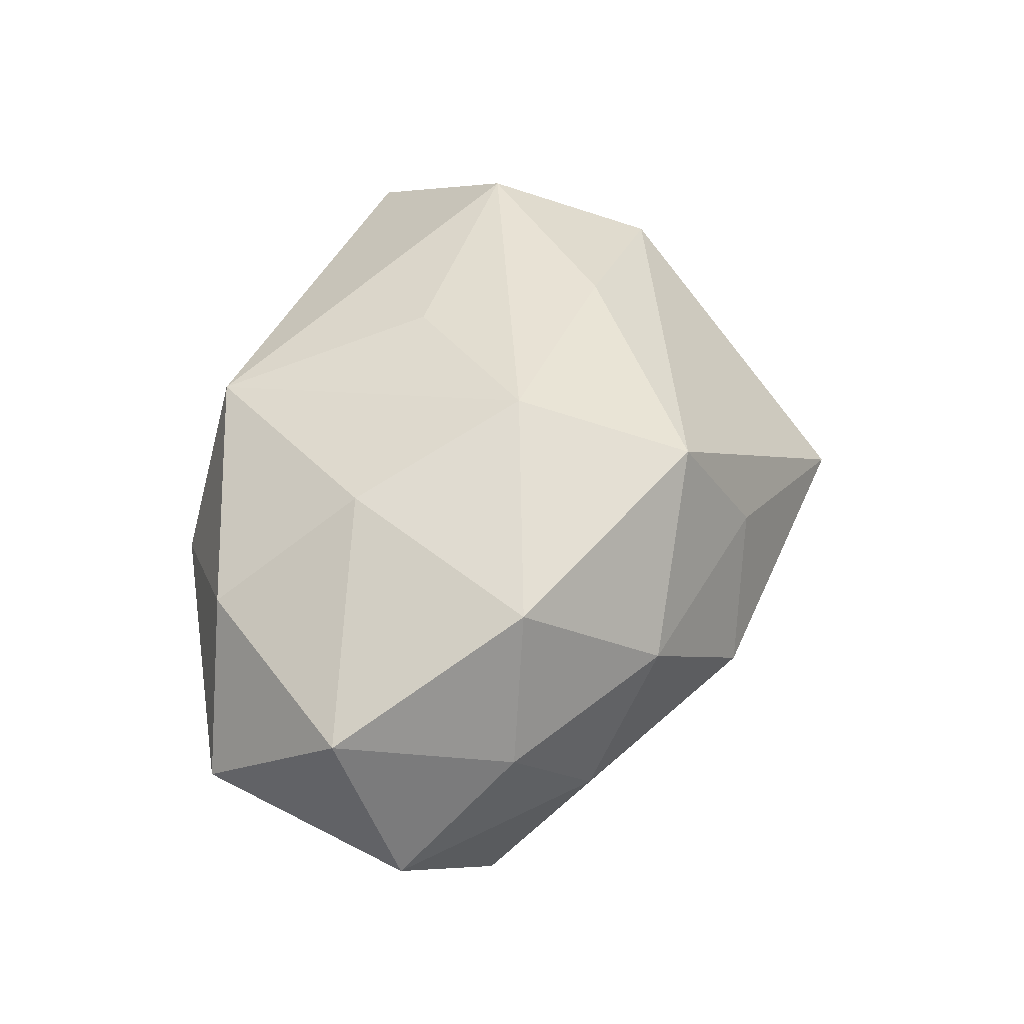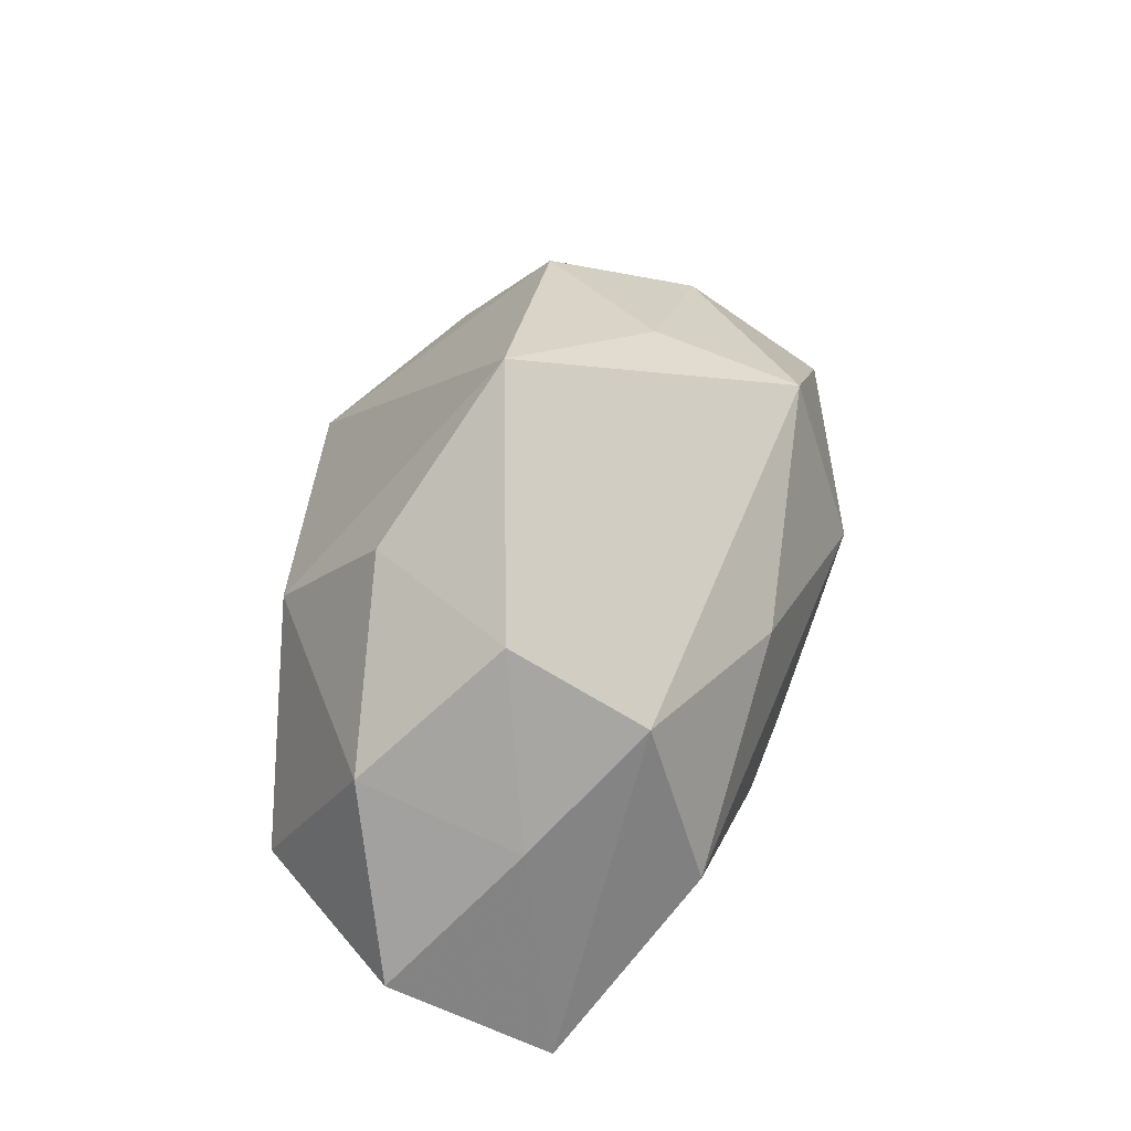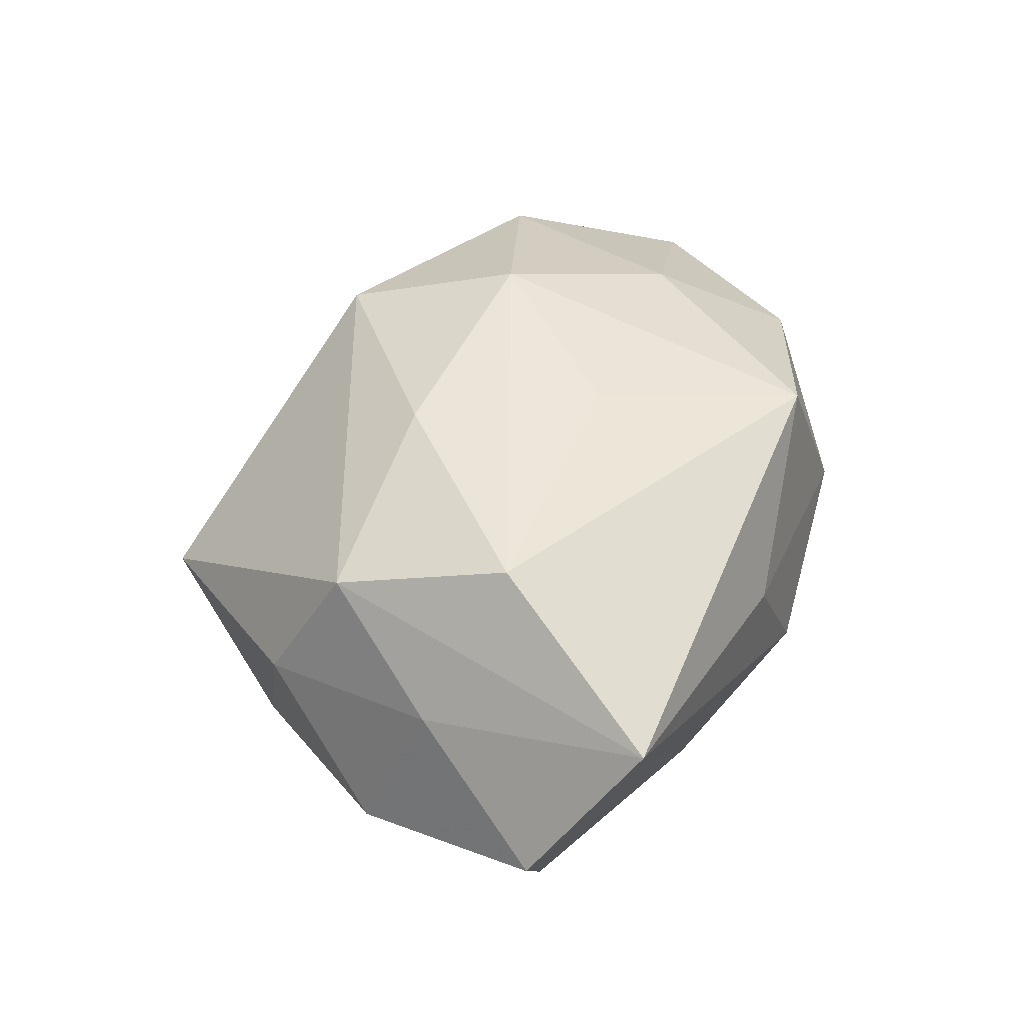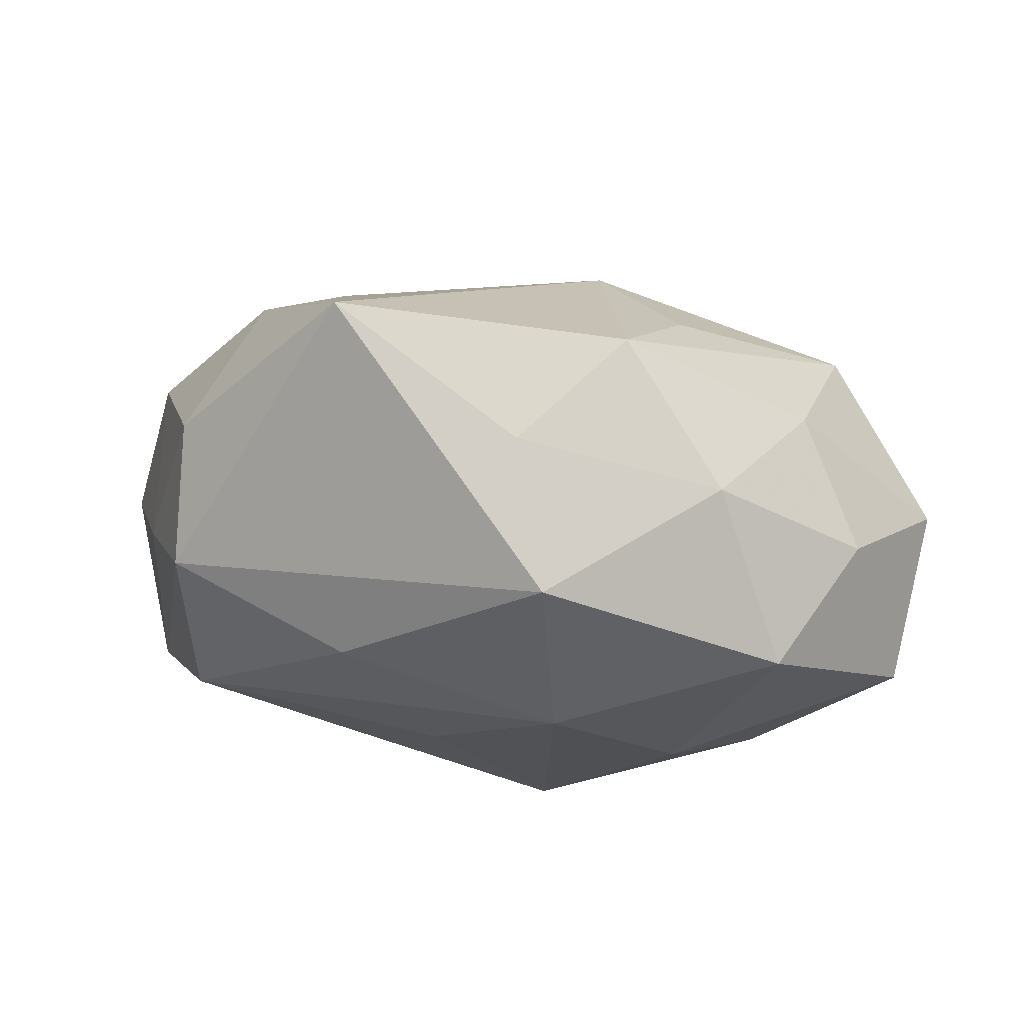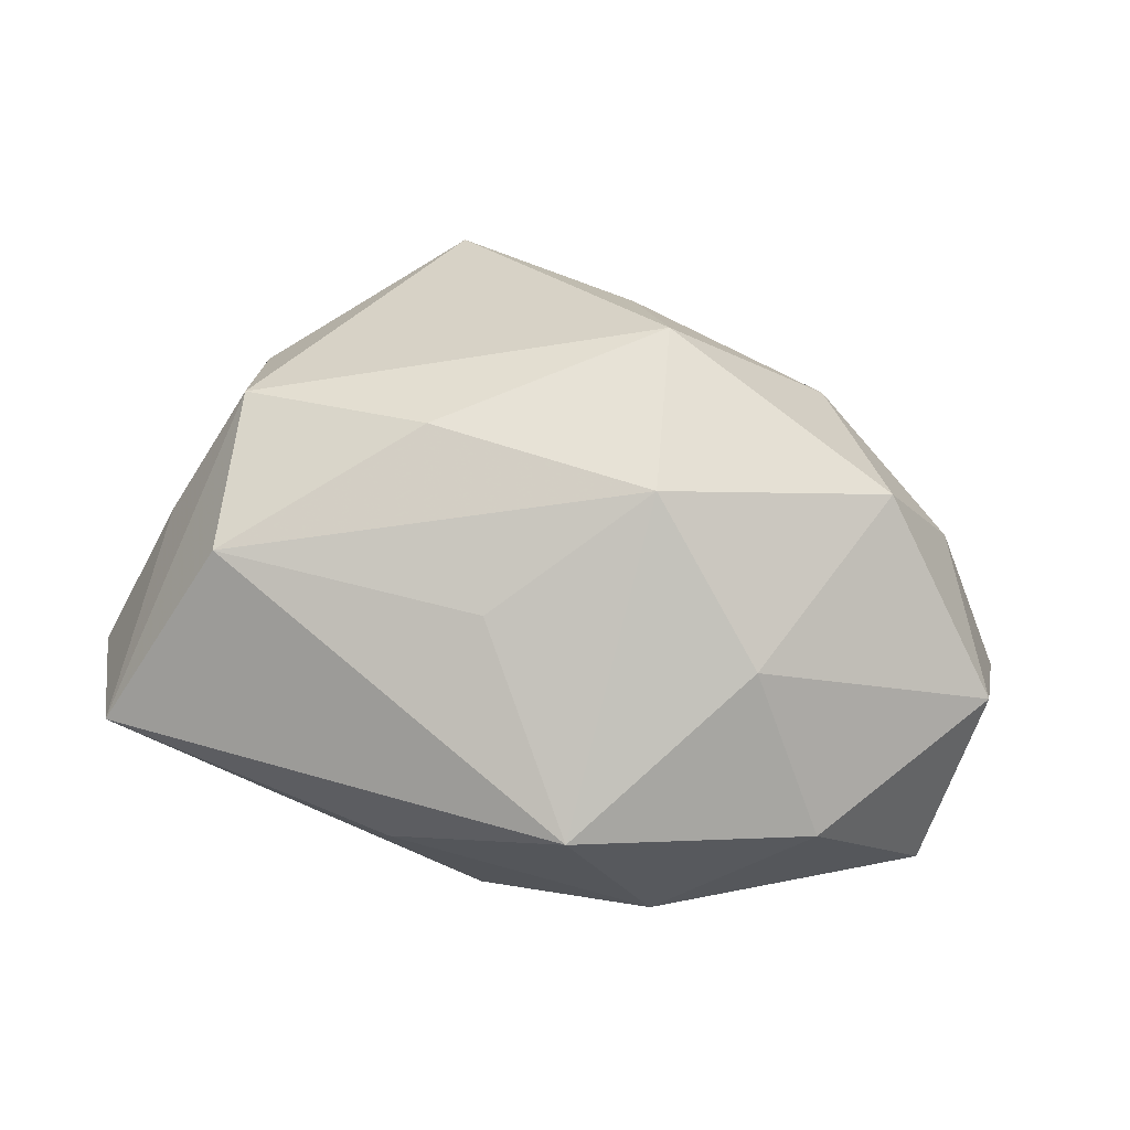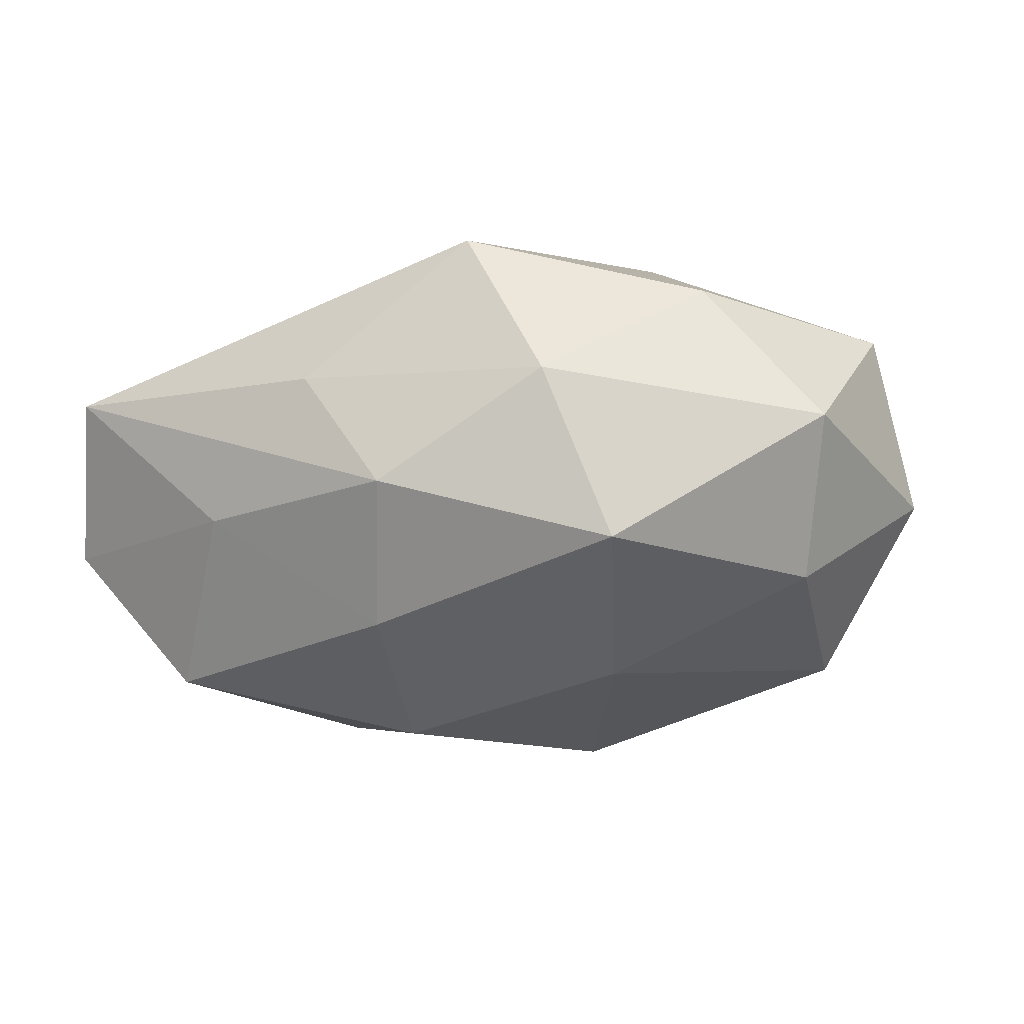
<metadata>
{"format":"obj","ext":"obj","renderer":"f3d","projection":"perspective","resolution":1024,"background":"white","views":[{"elev":48.5,"azim":104.3,"up":"+Z"},{"elev":33.7,"azim":-76.3,"up":"+Y"},{"elev":39.9,"azim":-71.9,"up":"+Z"},{"elev":57.4,"azim":7.9,"up":"+Y"},{"elev":77.5,"azim":11.9,"up":"+Z"},{"elev":-19.7,"azim":20.7,"up":"+Z"}]}
</metadata>
<code>
v 0.02012 0.0271 -0.01841
v -0.04198 -0.01326 -0.02577
v -0.04264 0.01345 0.01986
v 0.007788 0.01598 -0.03337
v -0.05045 -0.0004082 0.007549
v -0.01419 -0.03541 0.006957
v -0.002662 -0.0373 -0.009469
v -0.007034 -0.009906 0.02895
v 0.03791 0.02475 -0.006734
v 0.01378 0.03972 -0.005372
v -0.007713 -0.02513 -0.0244
v -0.02282 0.04601 -0.001398
v -0.03009 -0.02917 -0.008782
v 0.009957 0.007873 0.03377
v 0.05162 -0.02316 -0.002927
v 0.04679 0.01661 0.007208
v 0.007873 -0.03366 0.02396
v 0.03774 0.01551 0.02522
v -0.01121 -0.004671 -0.03379
v 0.007351 0.02992 0.0273
v 0.05487 -0.004442 0.01403
v -0.05143 -0.02891 0.01099
v 0.04558 -0.01094 -0.01979
v 0.02786 0.03111 0.01
v 0.02651 -0.03191 -0.01873
v 0.01905 -0.008723 -0.02931
v -0.03574 0.02751 -0.01286
v -0.01858 0.01161 0.02919
v -0.04061 -0.008163 0.02579
v 0.01936 -0.03705 0.002835
v 0.02584 -0.009628 0.02729
v 0.001791 0.03806 0.01045
v -0.04381 0.02259 0.004021
v 0.04243 0.01231 -0.02564
v -0.02818 0.01386 -0.02723
v 0.03716 -0.02553 0.0154
v -0.05784 -0.01635 -0.006887
v 0.05737 0.004262 -0.006854
v -0.05147 0.007503 -0.01133
f 35 12 4
f 31 21 18
f 4 12 10
f 17 29 22
f 4 34 26
f 19 35 4
f 4 26 19
f 15 21 36
f 36 31 17
f 21 31 36
f 38 21 15
f 8 29 17
f 18 24 20
f 1 34 4
f 4 10 1
f 1 10 34
f 15 36 30
f 30 36 17
f 25 7 11
f 15 30 25
f 25 30 7
f 11 19 25
f 25 19 26
f 17 22 6
f 22 7 6
f 6 30 17
f 7 30 6
f 13 22 37
f 13 7 22
f 11 7 13
f 12 35 27
f 35 39 27
f 3 20 12
f 3 22 29
f 35 19 2
f 37 39 2
f 2 39 35
f 2 19 11
f 2 13 37
f 11 13 2
f 9 10 24
f 34 10 9
f 9 38 34
f 18 21 16
f 21 38 16
f 16 24 18
f 16 9 24
f 38 9 16
f 29 8 14
f 17 31 14
f 14 8 17
f 14 31 18
f 18 20 14
f 32 10 12
f 12 20 32
f 24 10 32
f 32 20 24
f 23 26 34
f 23 25 26
f 15 25 23
f 23 38 15
f 34 38 23
f 33 3 12
f 12 27 33
f 33 27 39
f 20 3 28
f 28 14 20
f 28 3 29
f 29 14 28
f 3 33 5
f 37 22 5
f 22 3 5
f 5 39 37
f 5 33 39

</code>
